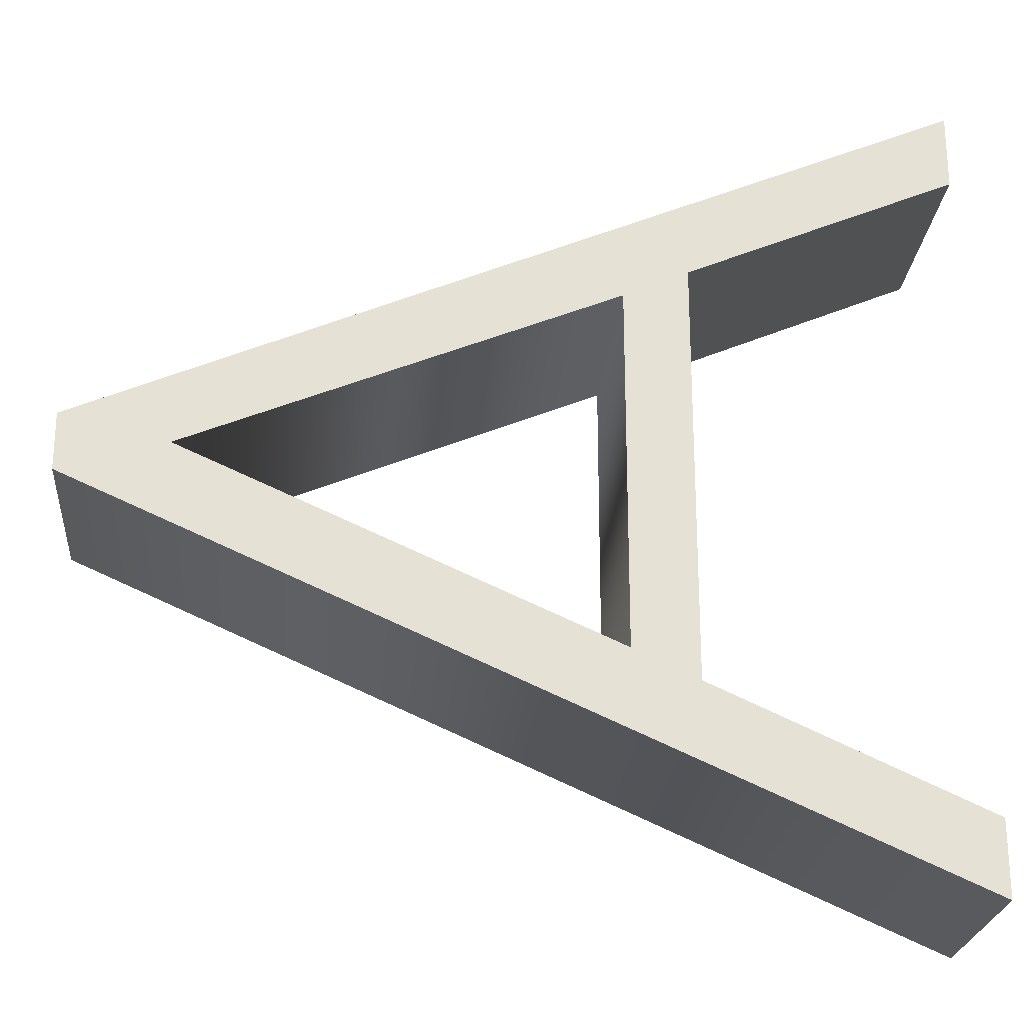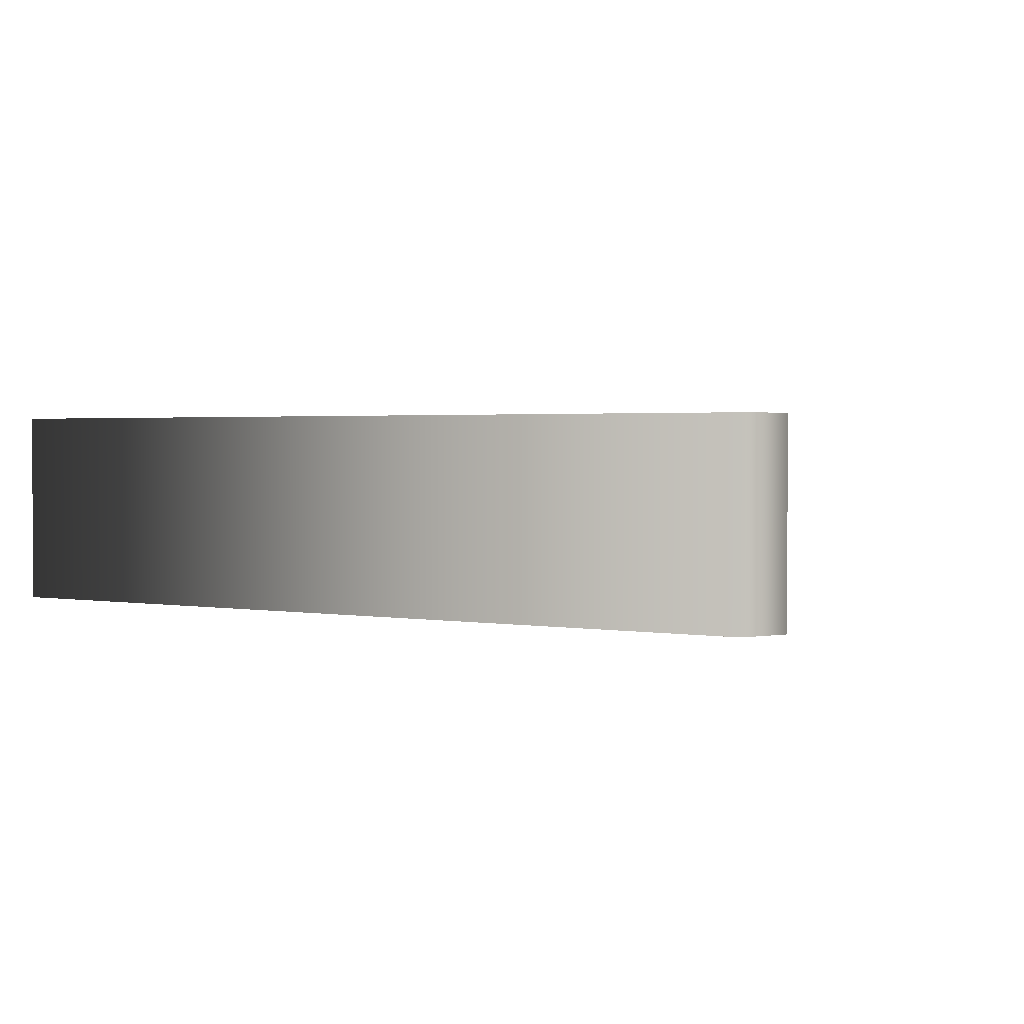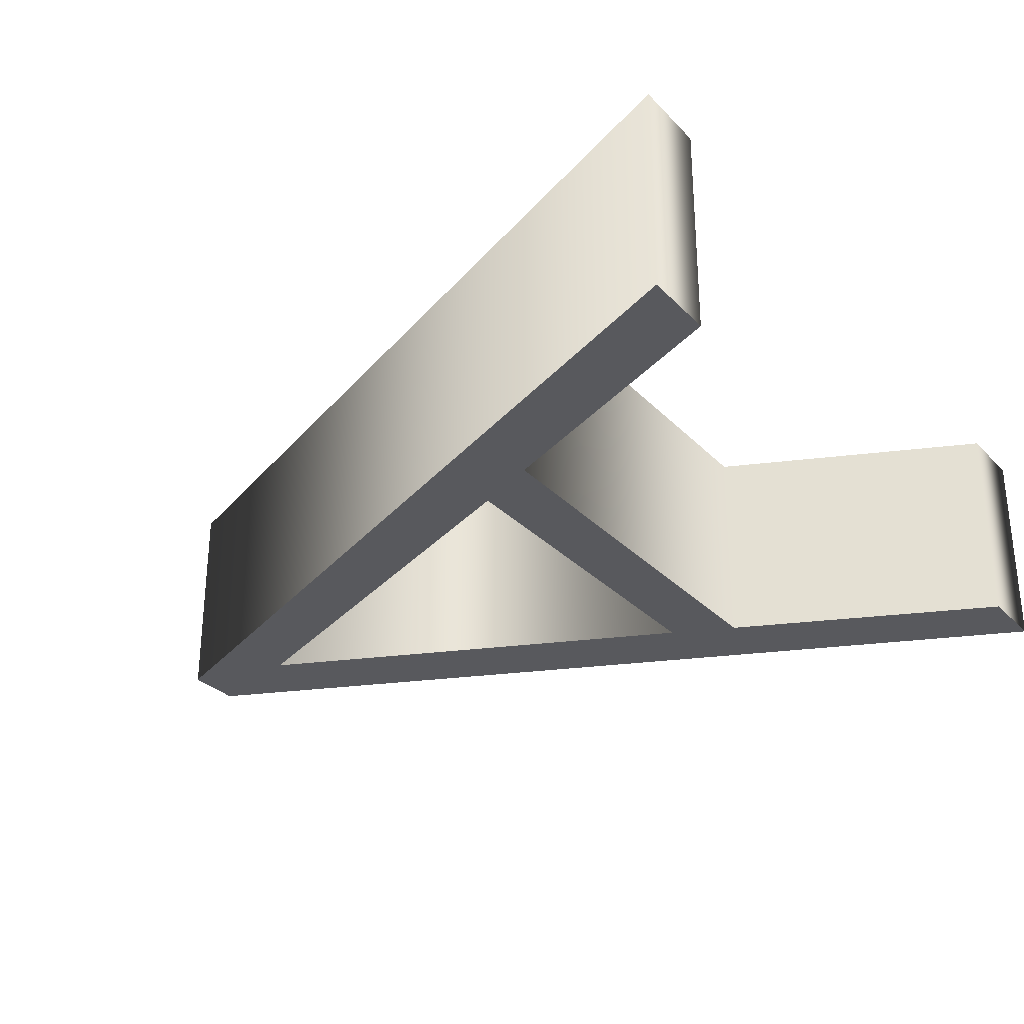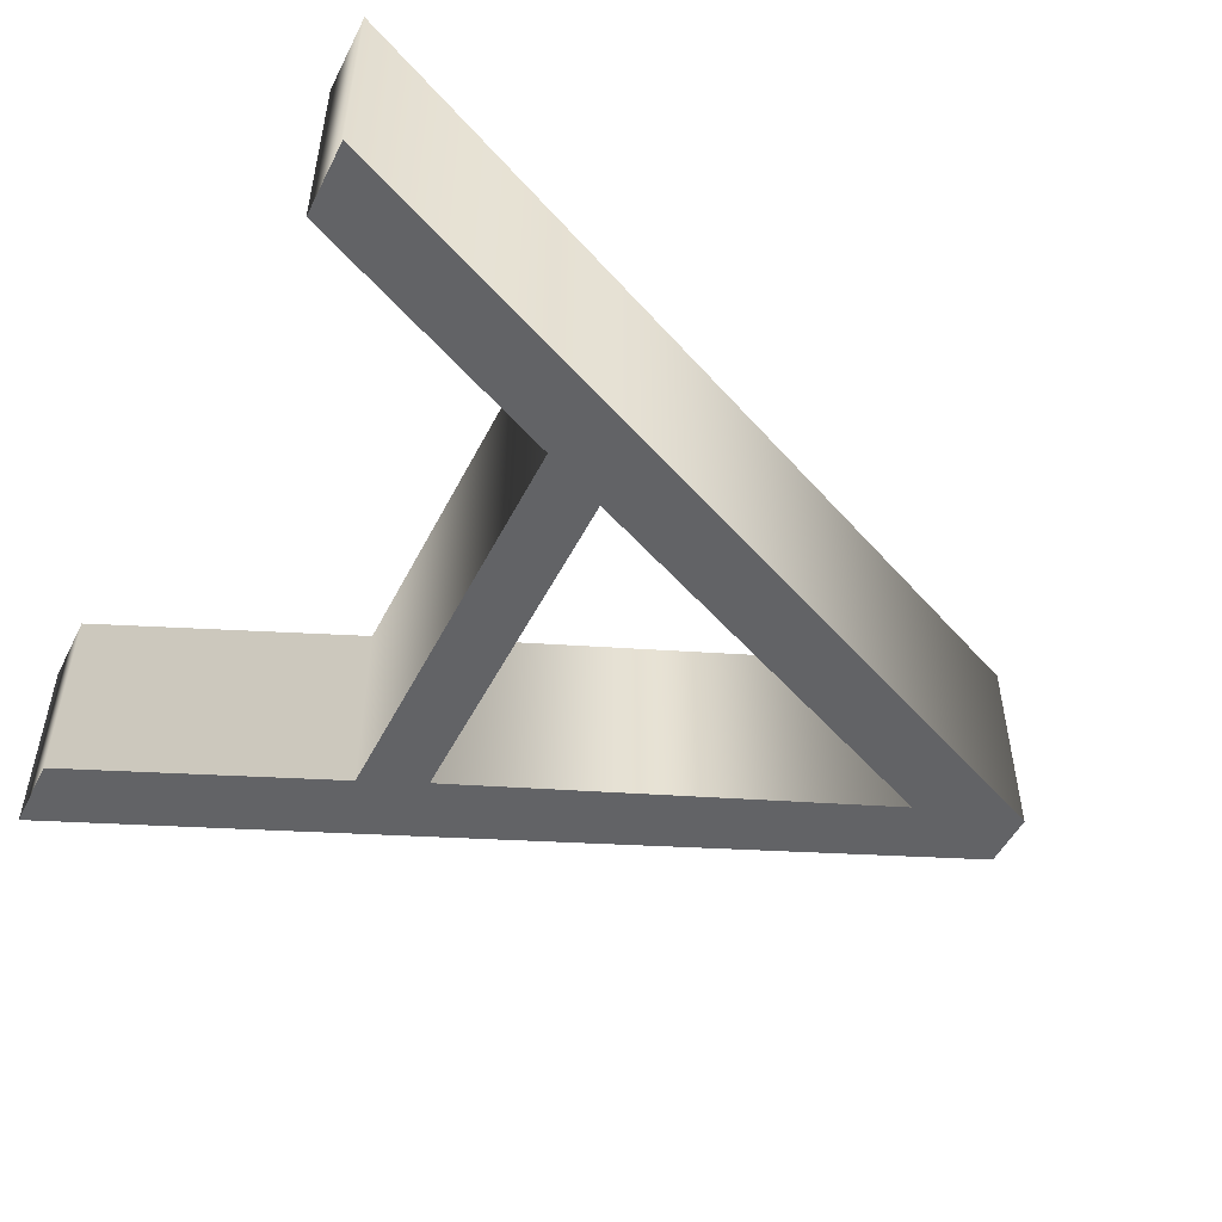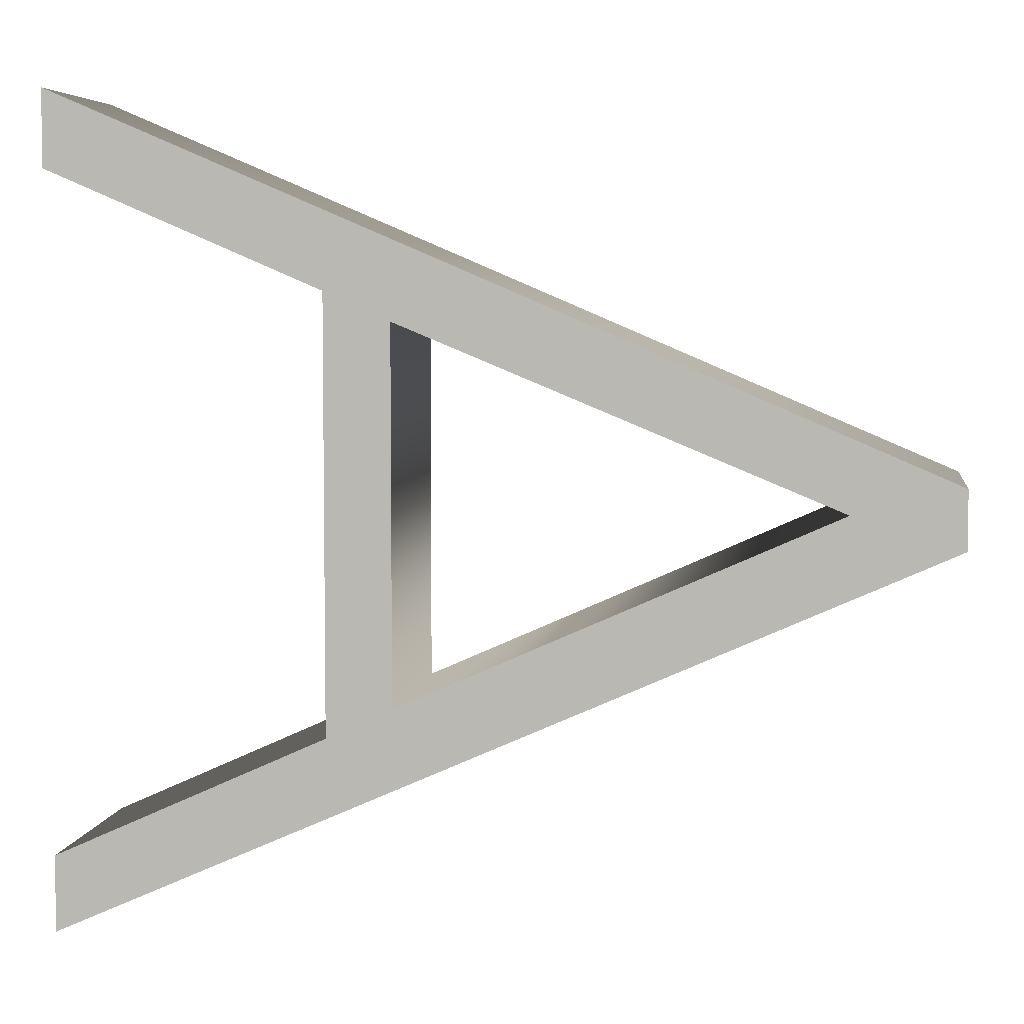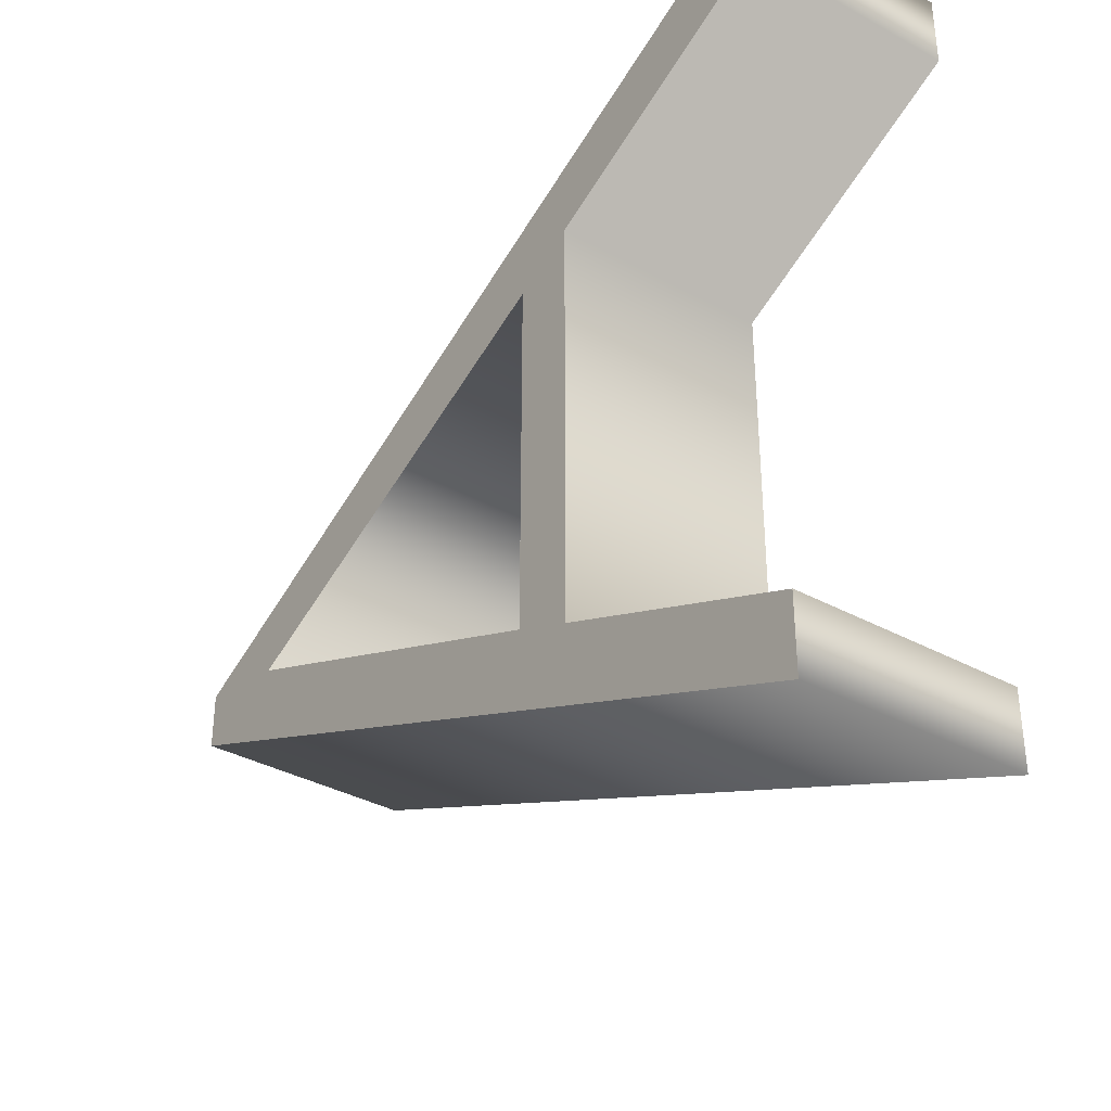
<metadata>
{"format":"obj","ext":"obj","renderer":"f3d","projection":"perspective","resolution":1024,"background":"white","views":[{"elev":-24.2,"azim":-4.9,"up":"+Z"},{"elev":1.9,"azim":-123.0,"up":"+Y"},{"elev":-29.9,"azim":34.7,"up":"+Y"},{"elev":-50.9,"azim":153.6,"up":"+Y"},{"elev":5.3,"azim":-171.9,"up":"+Z"},{"elev":-36.1,"azim":54.4,"up":"+Z"}]}
</metadata>
<code>
o Text.014_Text.016
v 1.292 0.32 -0.9856
v 0.488 0.32 -0.6216
v 0.488 0.32 0.6428
v 1.292 0.32 0.9868
v 1.292 0.32 1.213
v -1.292 0.32 0.1092
v -1.292 0.32 -0.06202
v 1.292 0.32 -1.211
v 0.296 0.32 -0.5332
v -0.9749 0.32 0.03277
v 0.296 0.32 0.5576
v 1.292 -0.32 -0.9856
v 0.488 -0.32 -0.6216
v 0.488 -0.32 0.6428
v 1.292 -0.32 0.9868
v 1.292 -0.32 1.213
v -1.292 -0.32 0.1092
v -1.292 -0.32 -0.06202
v 1.292 -0.32 -1.211
v 0.296 -0.32 -0.5332
v -0.9749 -0.32 0.03277
v 0.296 -0.32 0.5576
v 1.292 -0.32 -0.9856
v 1.292 0.32 -0.9856
v 0.488 -0.32 -0.6216
v 0.488 0.32 -0.6216
v 0.488 -0.32 0.6428
v 0.488 0.32 0.6428
v 1.292 -0.32 0.9868
v 1.292 0.32 0.9868
v 1.292 -0.32 1.213
v 1.292 0.32 1.213
v -1.292 -0.32 0.1092
v -1.292 0.32 0.1092
v -1.292 -0.32 -0.06202
v -1.292 0.32 -0.06202
v 1.292 -0.32 -1.211
v 1.292 0.32 -1.211
v 0.296 -0.32 -0.5332
v 0.296 0.32 -0.5332
v -0.9749 -0.32 0.03277
v -0.9749 0.32 0.03277
v 0.296 -0.32 0.5576
v 0.296 0.32 0.5576
f 5 7 6
f 5 10 7
f 10 8 7
f 5 11 10
f 9 8 10
f 5 3 11
f 3 9 11
f 3 2 9
f 2 8 9
f 5 4 3
f 1 8 2
f 16 17 18
f 16 18 21
f 21 18 19
f 16 21 22
f 20 21 19
f 16 22 14
f 14 22 20
f 14 20 13
f 13 20 19
f 16 14 15
f 12 13 19
f 24 26 25 23
f 26 28 27 25
f 28 30 29 27
f 30 32 31 29
f 32 34 33 31
f 34 36 35 33
f 36 38 37 35
f 38 24 23 37
f 40 42 41 39
f 42 44 43 41
f 44 40 39 43

</code>
